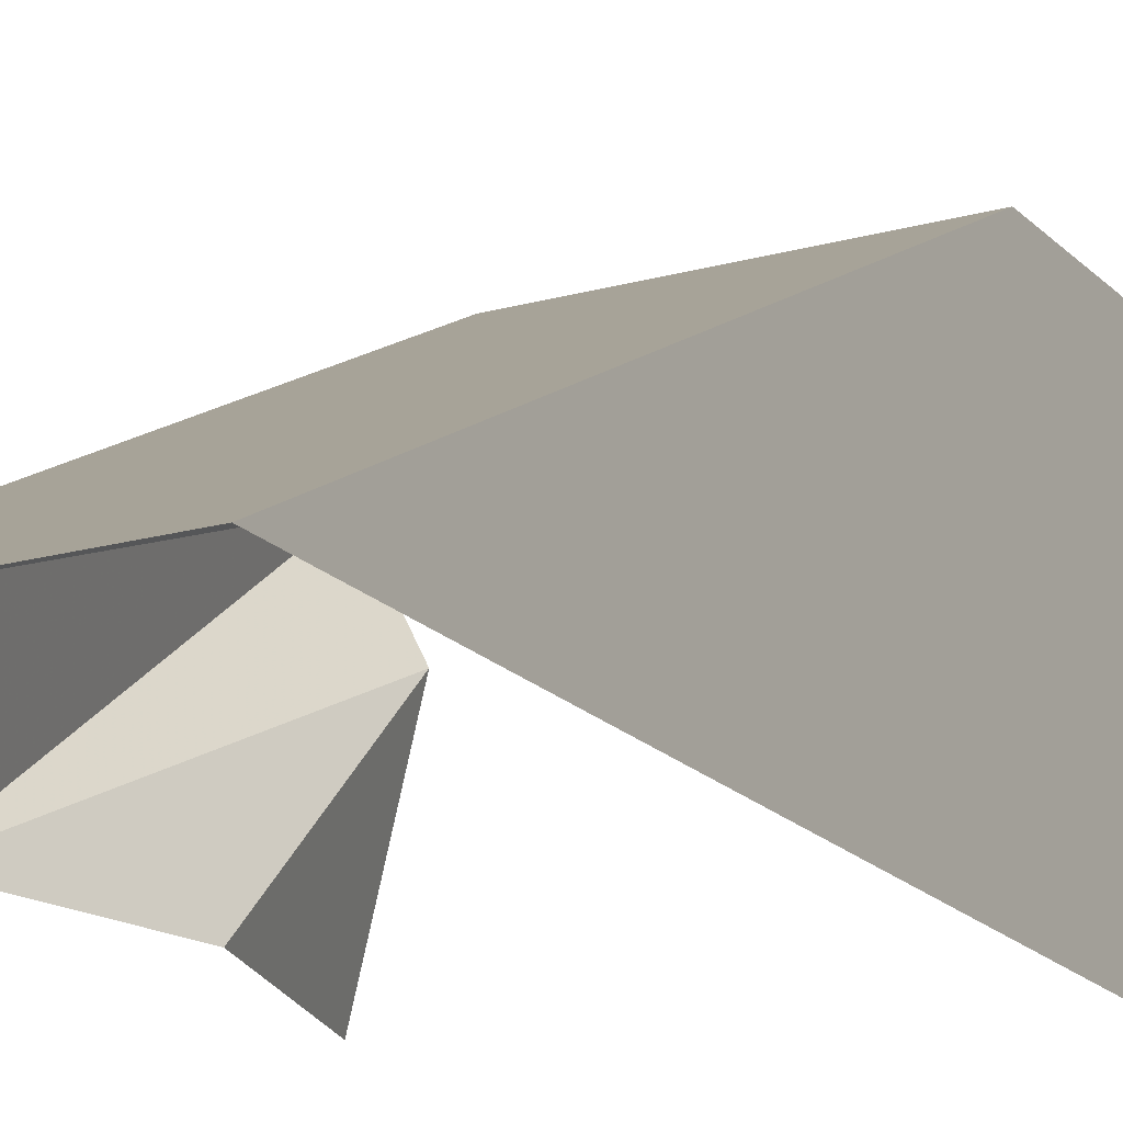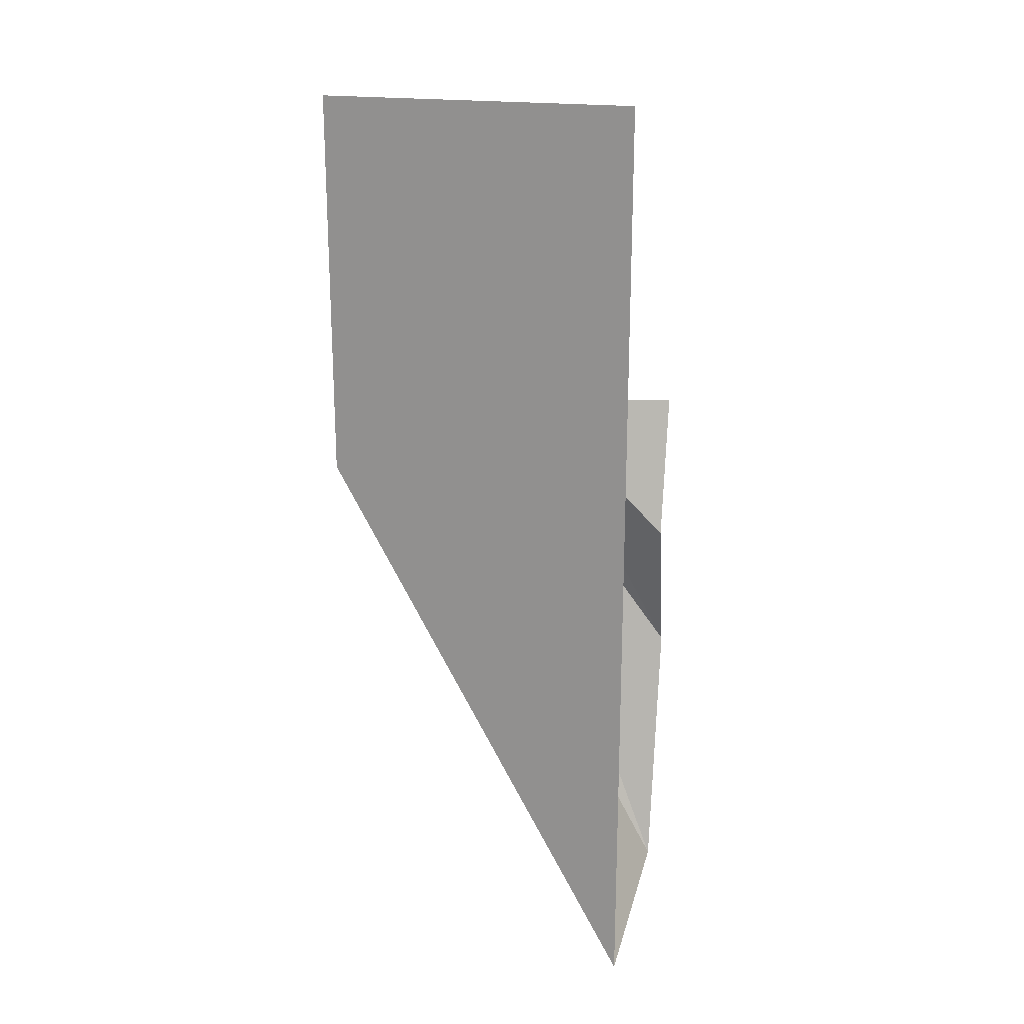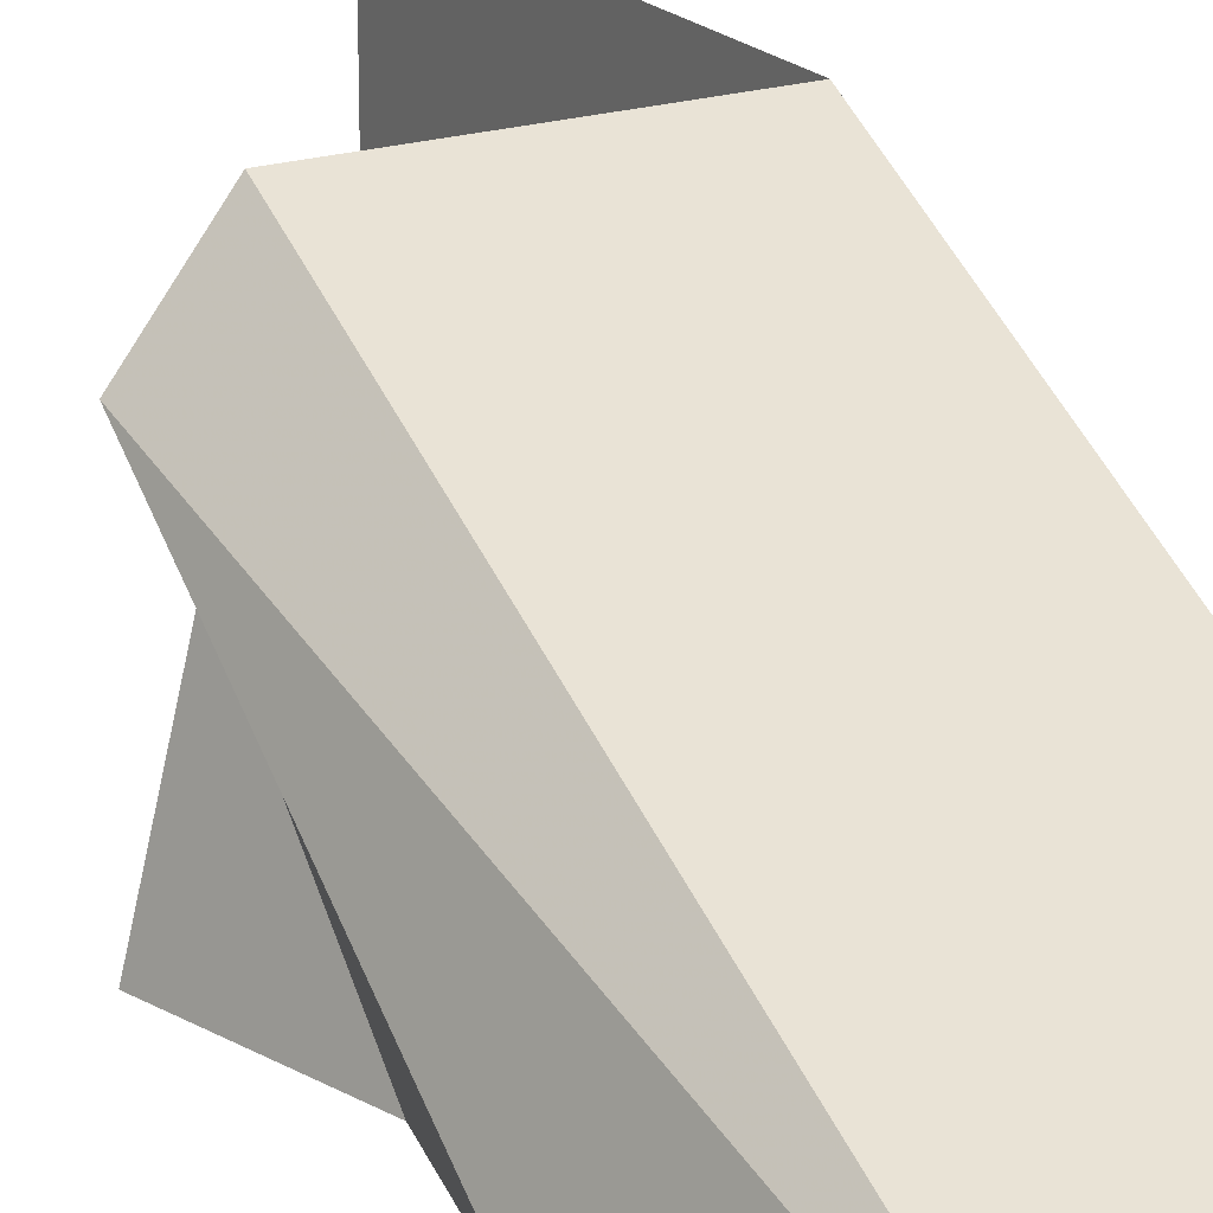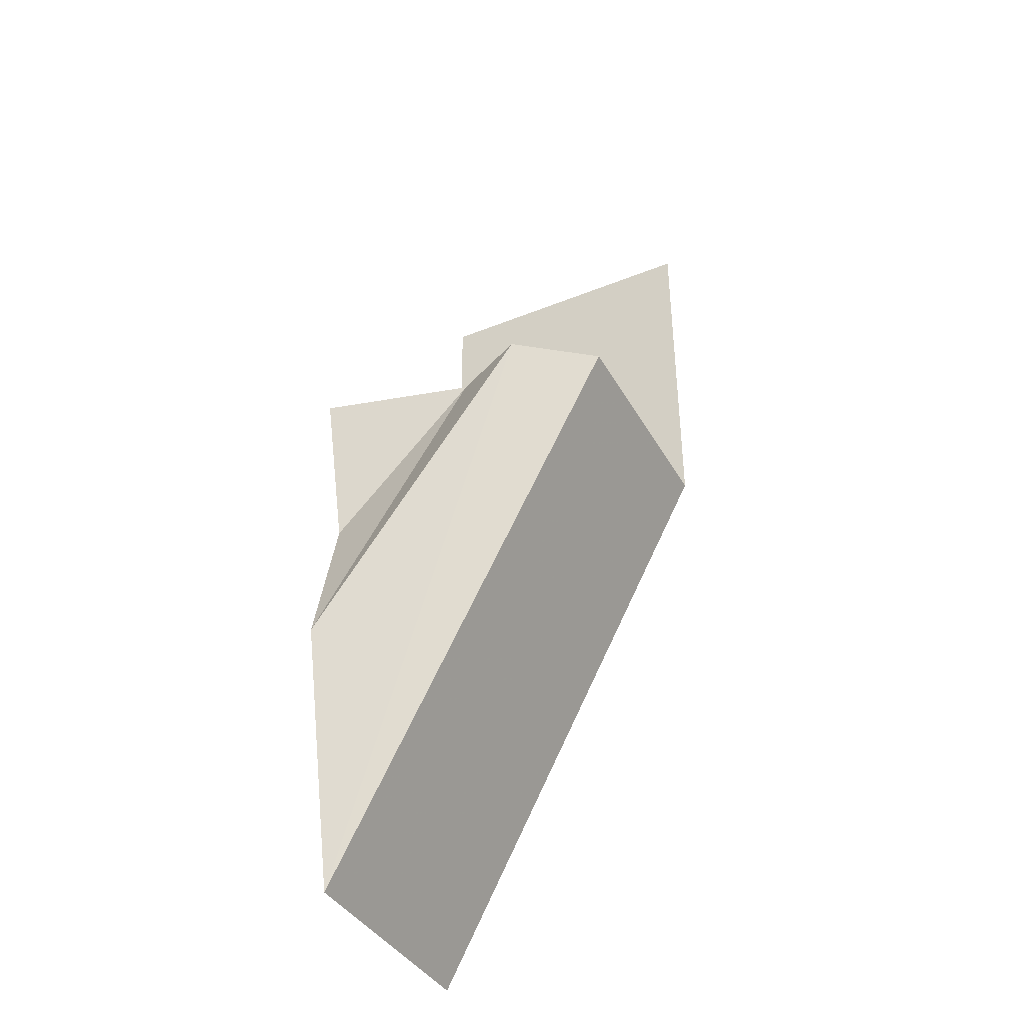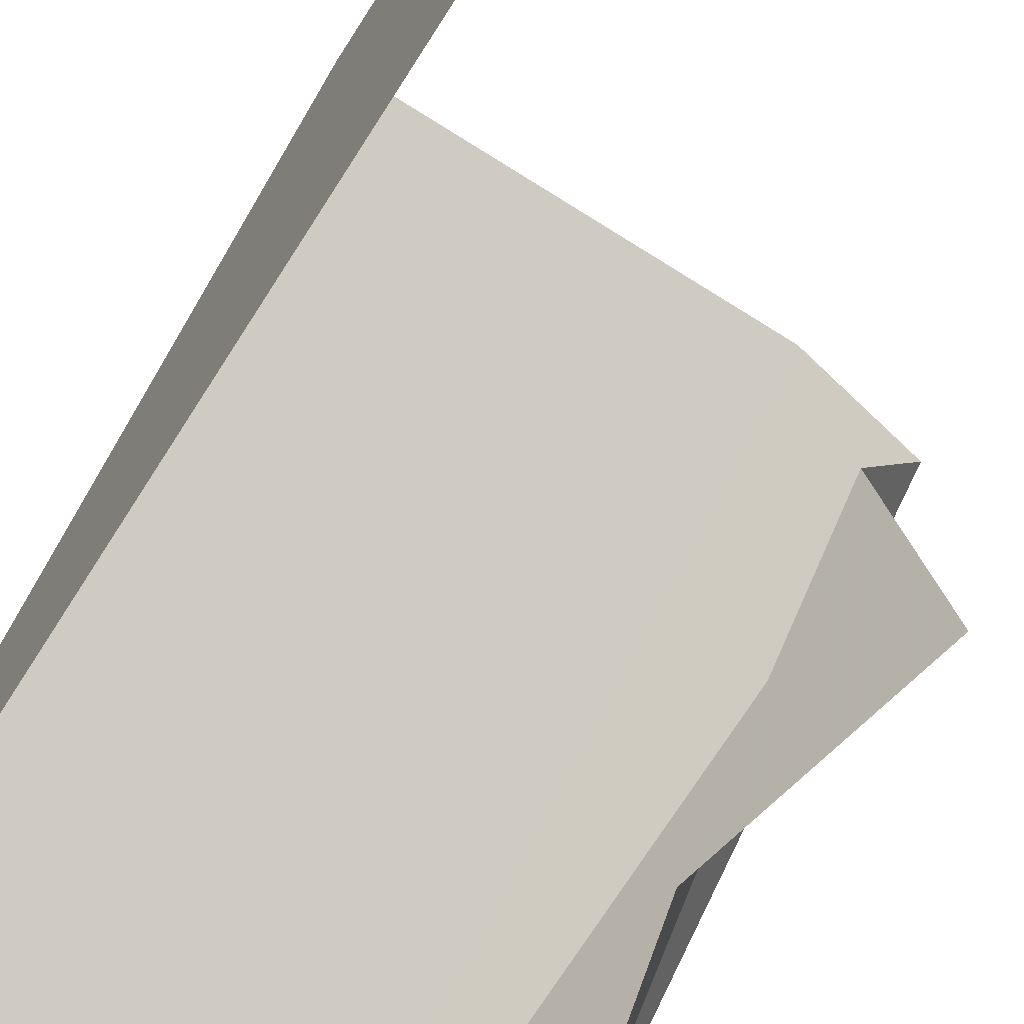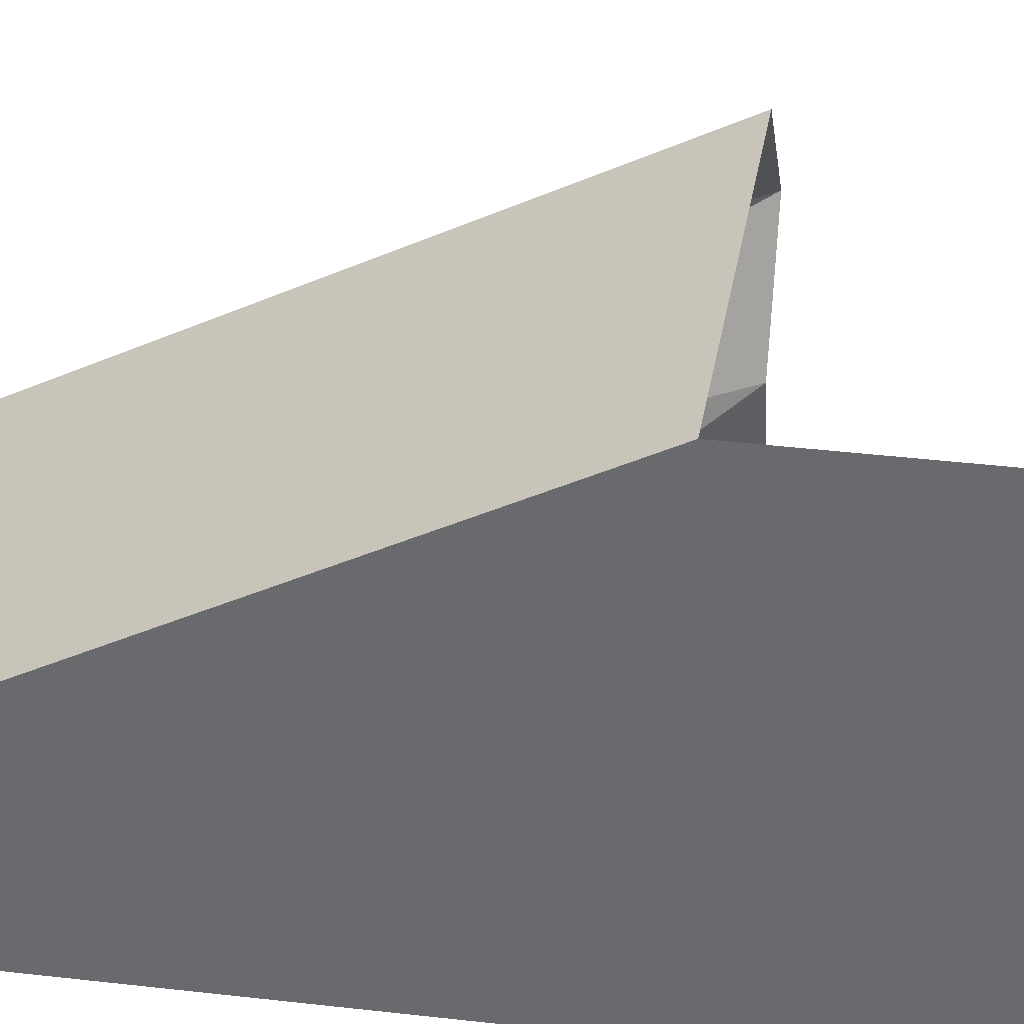
<metadata>
{"format":"obj","ext":"obj","renderer":"f3d","projection":"perspective","resolution":1024,"background":"white","views":[{"elev":-18.5,"azim":28.7,"up":"+Z"},{"elev":21.3,"azim":102.9,"up":"+Y"},{"elev":20.2,"azim":-30.2,"up":"+Z"},{"elev":-39.1,"azim":-63.3,"up":"+Y"},{"elev":-72.4,"azim":147.7,"up":"+Z"},{"elev":35.6,"azim":99.0,"up":"+Z"}]}
</metadata>
<code>
o wall/4916/straight
v -48 0 0
v -48 -64 -64
v -64 -128 -64
v -64 0 32
v -39 -240 -64
v -39 0 64
v 64 0 64
v 64 -240 -64
v 64 160 64
v 64 160 -64
v -64 0 -64
f 1 2 3
f 1 3 4
f 4 3 5
f 4 5 6
f 6 5 7
f 7 5 8
f 7 8 9
f 9 8 10
f 11 2 1

</code>
